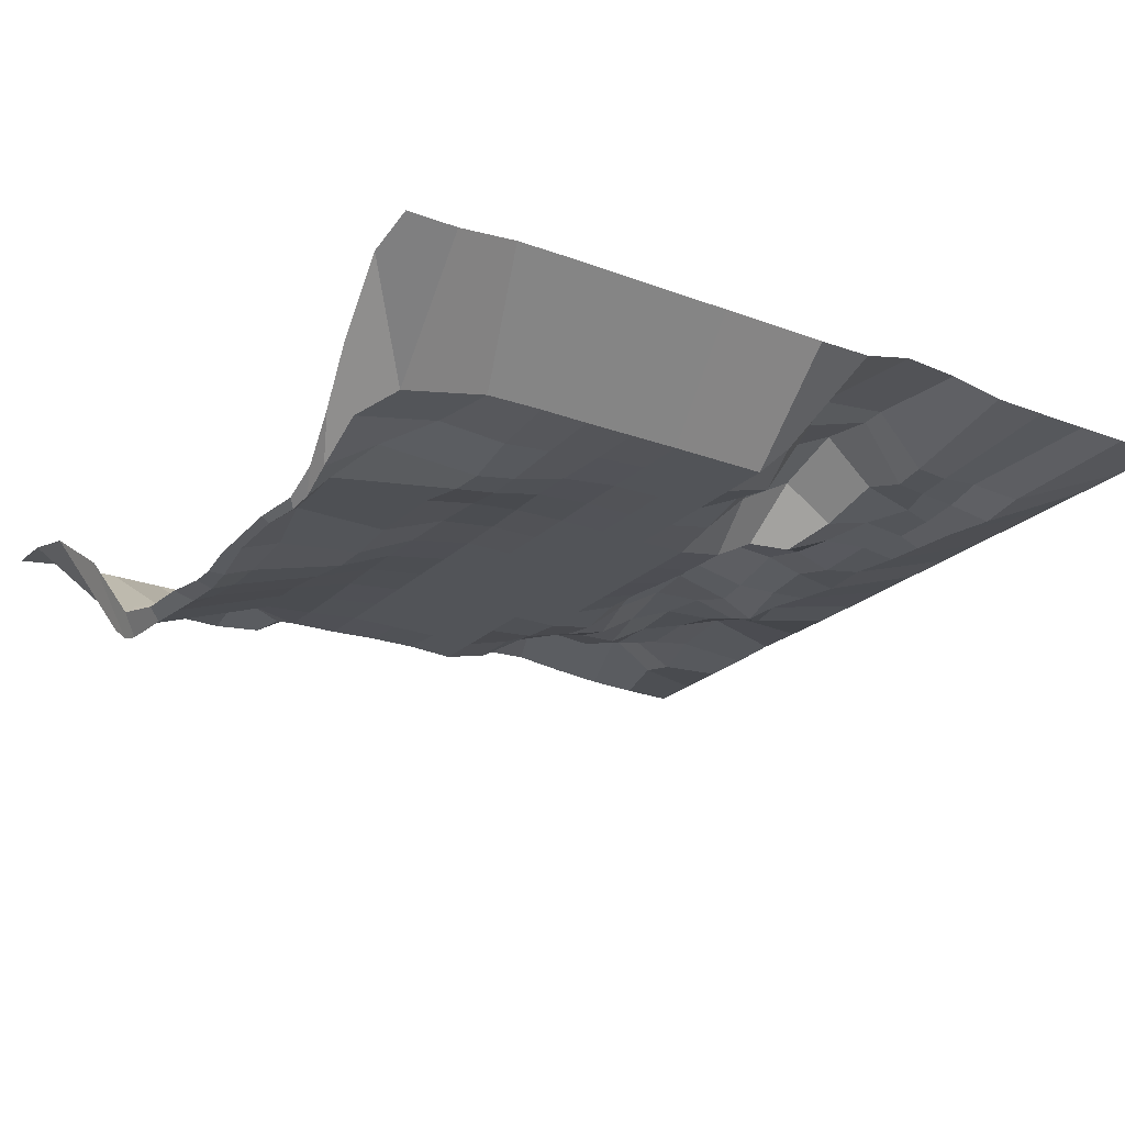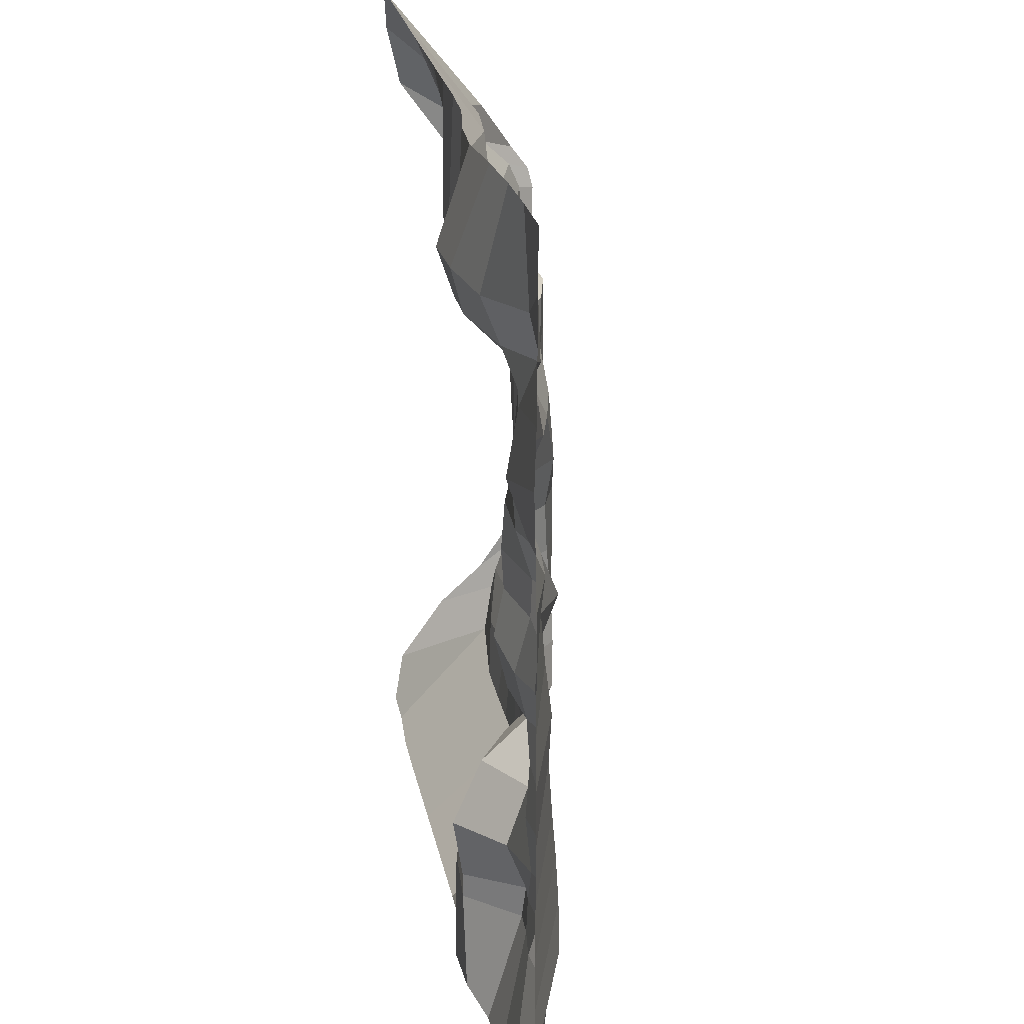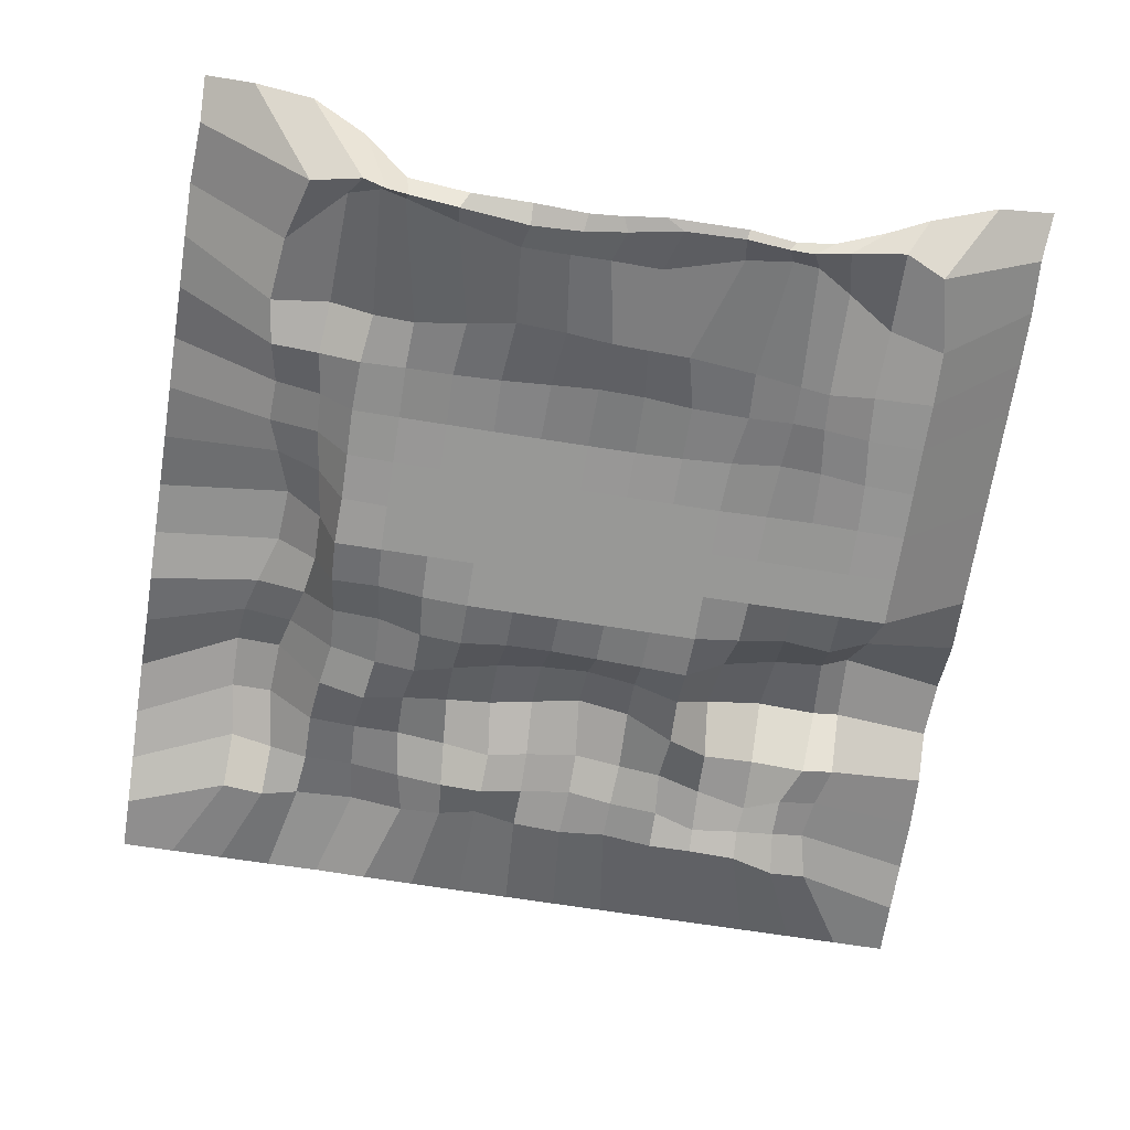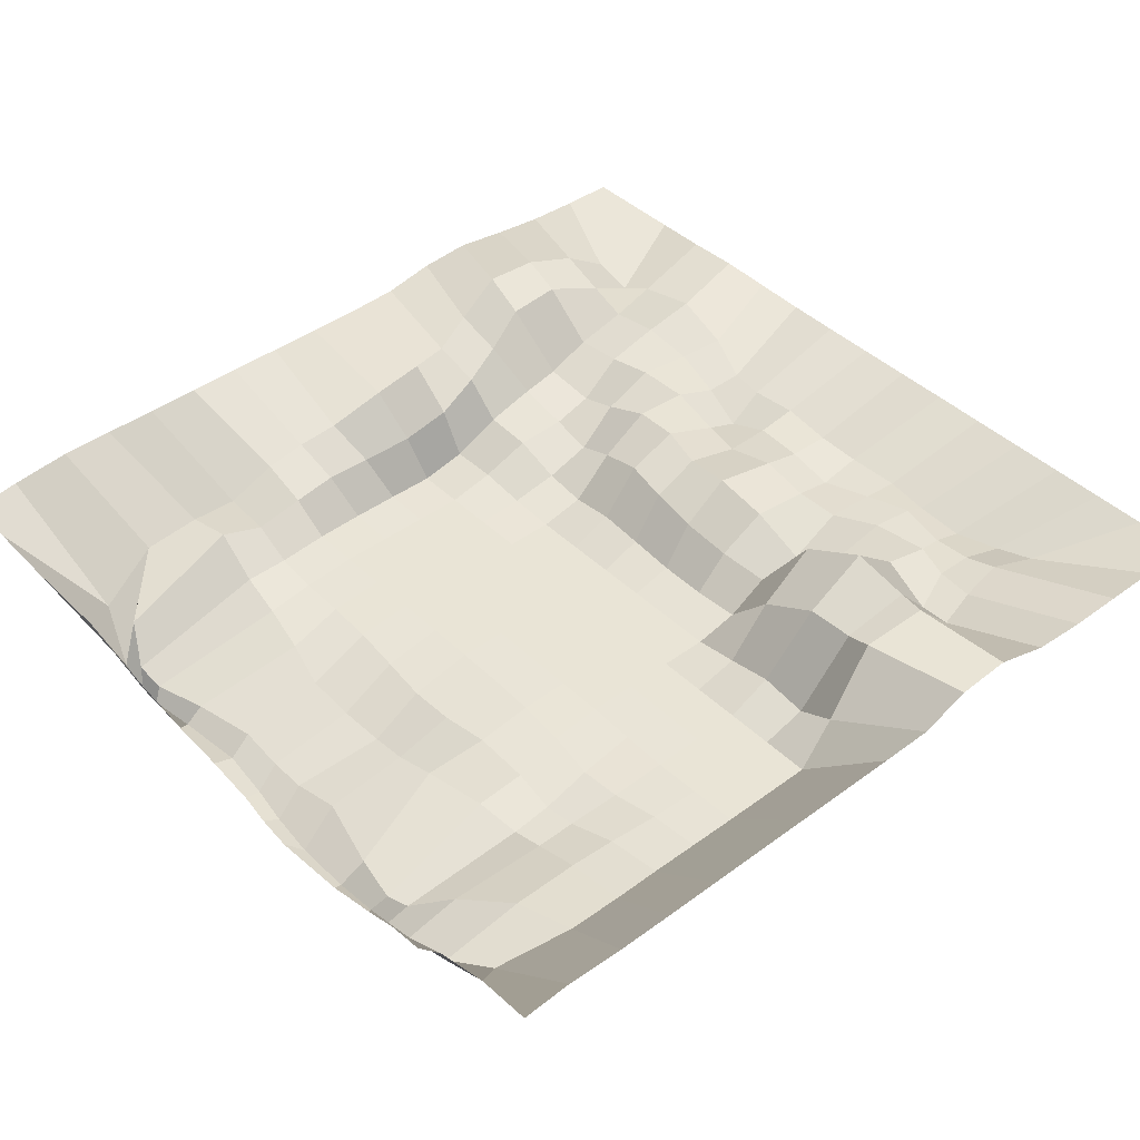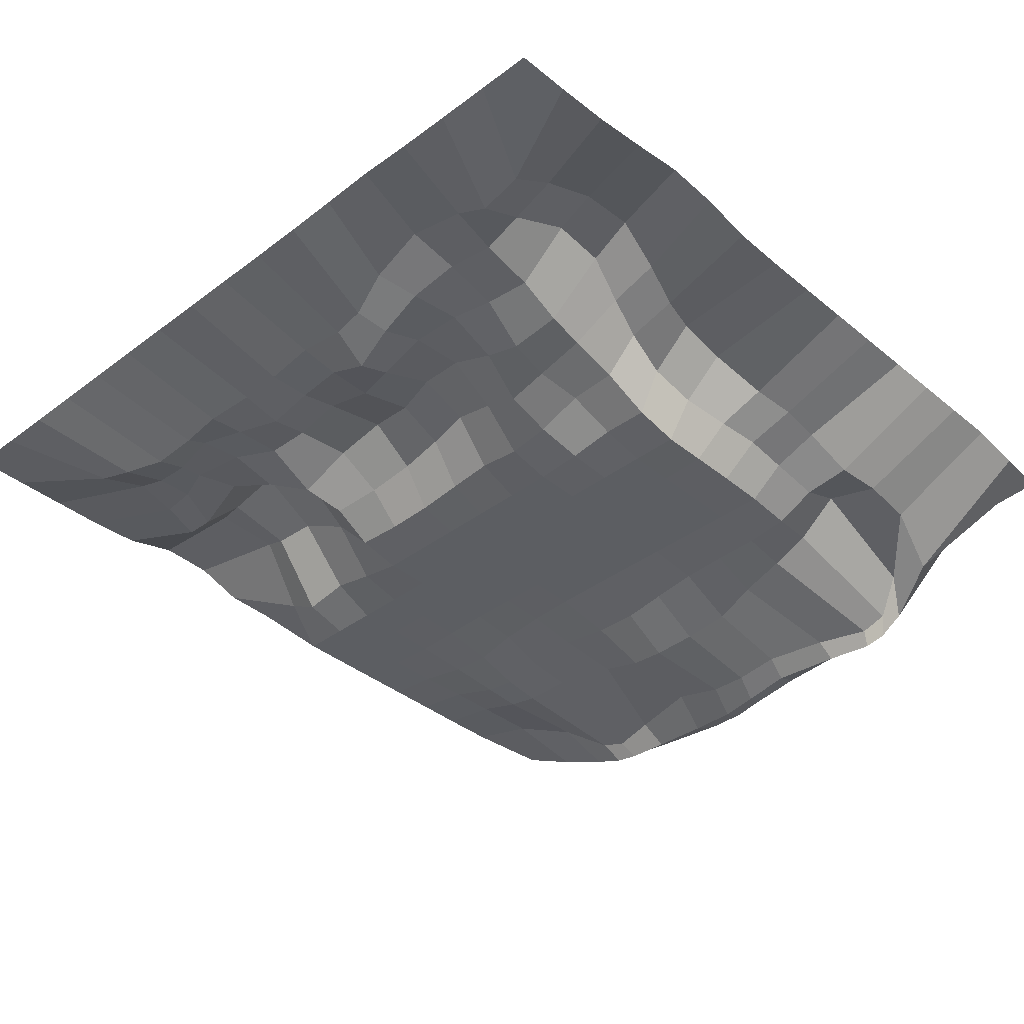
<metadata>
{"format":"obj","ext":"obj","renderer":"f3d","projection":"perspective","resolution":1024,"background":"white","views":[{"elev":-23.1,"azim":147.2,"up":"+Y"},{"elev":24.4,"azim":-100.9,"up":"+Z"},{"elev":-68.5,"azim":81.0,"up":"+Y"},{"elev":42.7,"azim":138.6,"up":"+Y"},{"elev":-37.7,"azim":-46.2,"up":"+Y"}]}
</metadata>
<code>
o Plane
v -6.632 1.421 6.632
v 6.678 1.288 6.557
v -6.632 1.421 -6.632
v 6.604 1.353 -6.585
v -6.632 1.421 0.000115
v 0 1.421 6.632
v 6.06 -1.052 0.1037
v 0 1.421 -6.632
v 0 0 0
v -6.639 1.461 3.319
v 3.316 1.421 6.632
v 6.043 -0.6263 -3.047
v -3.323 1.449 -6.611
v -6.632 1.421 -3.316
v -3.313 1.632 6.662
v 6.032 -0.6136 3.279
v 3.316 1.421 -6.632
v 0 0 -2.929
v 7.7e-05 0.00028 2.929
v -2.723 1.094 0.1326
v 3.172 -0.1765 -0.00899
v 3.021 -0.07912 2.937
v -2.887 0.6498 2.899
v -3.139 0.8219 -2.838
v 3.13 -0.2804 -3.011
v -6.632 1.429 4.973
v 4.977 1.421 6.631
v 6.36 0.516 -4.563
v -4.974 1.421 -6.632
v -6.633 1.422 -1.658
v -1.655 1.449 6.635
v 6.011 -0.887 1.424
v 1.658 1.421 -6.632
v 0 0 -4.394
v 0 0 1.465
v -4.3 0.9092 0.0834
v 1.465 0 0
v -6.633 1.426 1.657
v 1.658 1.421 6.632
v 6.111 -0.8879 -1.741
v -1.629 1.645 -6.593
v -6.632 1.421 -4.974
v -4.974 1.455 6.635
v 6.631 1.052 4.879
v 4.991 1.414 -6.624
v 0 0 -1.465
v 0.1208 0.7326 3.983
v -1.392 0.2103 0.01642
v 5.334 -0.842 0.169
v 3.055 -0.09052 1.475
v 2.955 0.2284 4.283
v 1.465 0 2.929
v 5.765 -0.7829 3.255
v -2.916 1.114 1.543
v -2.649 1.739 4.436
v -4.43 1.3 2.965
v -1.399 0.5299 2.818
v -3.17 0.8568 -4.51
v -2.675 1.032 -1.463
v -4.587 0.934 -2.891
v -1.445 0.8283 -2.852
v 2.974 -0.08689 -4.244
v 3.078 -0.1242 -1.469
v 1.483 -0.007254 -2.939
v 5.649 -0.6283 -2.876
v 5.601 -0.6506 -1.784
v 1.465 0 -1.465
v 1.477 -0.005643 -4.385
v -1.402 0.1163 -1.458
v -4.234 0.7785 -1.426
v -4.454 0.9289 -4.243
v -1.373 1.129 4.103
v -4.396 1.442 4.354
v -4.4 0.9148 1.426
v 5.564 -0.1337 4.127
v 1.58 0.5818 4.176
v 1.465 0 1.465
v 5.315 -0.7893 1.501
v -1.444 0.1301 1.472
v -1.446 1.381 -4.537
v 4.73 -0.08146 -4.215
v -6.632 1.424 5.803
v 5.936 1.387 6.569
v 6.564 1.218 -5.704
v -5.803 1.421 -6.632
v -6.632 1.421 -0.829
v -0.829 1.421 6.632
v 6.009 -1.005 0.611
v 0.829 1.421 -6.632
v 2.9e-05 9e-05 -5.126
v 0 0 0.7323
v -4.957 0.9656 0.1066
v 0.7323 0 0
v -6.636 1.44 2.485
v 2.487 1.421 6.632
v 6.023 -0.8551 -2.451
v -2.523 1.626 -6.55
v -6.632 1.421 -4.145
v -4.148 1.532 6.649
v 6.345 0.4082 3.997
v 4.145 1.421 -6.632
v 0 0 -2.197
v 2.7e-05 0.000118 3.661
v -1.954 0.828 0.09277
v 4.015 -0.5567 -0.0715
v 3.115 -0.1281 0.714
v 2.989 -0.03021 3.628
v 0.7323 0 2.929
v 3.768 -0.1508 2.901
v -2.88 1.16 0.8185
v -2.809 0.8285 3.651
v -5.184 1.53 2.887
v -2.181 0.5772 2.798
v -3.138 0.9106 -5.007
v -2.813 0.5312 -2.192
v -4.921 0.7939 -2.896
v -2.381 1.36 -2.78
v 2.93 -0.004569 -5.113
v 3.077 -0.1758 -2.343
v 0.7323 0 -2.929
v 3.738 -0.371 -3.005
v -6.634 1.435 4.149
v 4.145 1.421 6.632
v 6.226 -0.1648 -3.855
v -4.144 1.423 -6.635
v -6.633 1.422 -2.487
v -2.479 1.588 6.651
v 6.003 -0.8332 2.339
v 2.487 1.421 -6.632
v 0 0 -3.661
v 0 0 2.197
v -3.596 0.8926 0.09008
v 2.198 -0.000606 -2.1e-05
v -6.632 1.422 0.829
v 0.829 1.421 6.632
v 6.125 -0.996 -0.5046
v -0.8218 1.432 -6.633
v -6.632 1.421 -5.803
v -5.803 1.427 6.633
v 6.682 1.251 5.795
v 5.833 1.366 -6.566
v 0 0 -0.7323
v 0.2169 1.4 4.577
v -0.7323 0 0
v 5.843 -1.087 0.01383
v 3.029 -0.08307 2.211
v 2.964 0.3109 5.026
v 2.201 -0.002274 2.93
v 5.881 -1.027 3.207
v -2.872 0.8568 2.263
v -2.737 1.984 5.155
v -3.614 1.062 2.996
v -0.694 0.1817 2.897
v -3.281 1.164 -3.687
v -2.637 1.221 -0.6421
v -3.895 1.011 -2.87
v -0.7089 0.1444 -2.917
v 3.094 -0.25 -3.509
v 3.156 -0.1713 -0.7151
v 2.37 -0.1022 -2.982
v 5.909 -0.9174 -2.735
v 5.707 -0.7353 -2.474
v 5.281 -0.6825 -0.6094
v 3.941 -0.3986 -1.264
v 5.978 -0.9543 -1.71
v 1.465 -3.6e-05 -2.197
v 1.465 0 -0.7323
v 0.7323 0 -1.465
v 2.222 -0.01215 -1.471
v 1.465 -4.9e-05 -5.126
v 1.496 -0.01289 -3.66
v 0.7323 0 -4.394
v 2.235 -0.03156 -4.341
v -1.434 0.1249 -2.182
v -1.387 0.1437 -0.7213
v -1.938 0.6136 -1.442
v -0.7323 0 -1.465
v -4.367 0.925 -2.222
v -4.218 0.952 -0.7258
v -4.896 0.897 -1.416
v -3.6 0.9409 -1.475
v -4.472 1.081 -4.768
v -4.469 0.8717 -3.631
v -5.116 0.7791 -4.327
v -3.856 0.9657 -4.256
v -1.39 0.5835 3.567
v -1.372 1.336 4.889
v -2.005 1.363 4.279
v -0.6662 0.8764 3.981
v -4.388 1.22 3.739
v -4.398 1.708 5.039
v -5.121 1.08 4.379
v -3.514 1.764 4.488
v -4.284 0.6534 0.7531
v -4.459 1.166 2.165
v -4.957 0.9699 1.378
v -3.727 1.126 1.484
v 5.818 -0.6147 3.647
v 4.628 0.291 5.004
v 3.692 0.5399 4.227
v 5.937 -0.6774 3.902
v 1.468 0.02628 3.649
v 1.586 0.8005 4.952
v 0.915 0.6479 4.082
v 2.241 0.4516 4.199
v 1.465 0 0.7323
v 1.465 0 2.197
v 0.7323 0 1.465
v 2.198 -0.000634 1.465
v 5.331 -0.8611 0.7787
v 5.535 -0.7574 2.445
v 4.075 -0.4146 1.39
v 5.698 -0.9827 1.412
v -1.415 0.2449 0.7427
v -1.441 0.2259 2.134
v -2.134 0.6732 1.526
v -0.7323 0 1.465
v -1.361 1.572 -4.978
v -1.473 1.312 -3.758
v -2.455 1.663 -4.634
v -0.7002 0.1867 -4.393
v 4.497 -0.00945 -5.096
v 5.239 -0.2605 -3.466
v 3.668 -0.1271 -4.184
v 5.989 -0.3277 -4.172
v 5.954 -0.7014 -3.288
v 3.675 -0.333 -3.461
v 3.659 -0.003383 -5.116
v -0.6799 0.3203 -3.665
v -2.483 1.805 -3.721
v -2.412 1.656 -5.04
v -0.7225 0.05602 2.185
v -2.173 0.4289 2.15
v -2.07 0.8817 0.8059
v 5.802 -0.9923 2.464
v 3.909 -0.2623 2.118
v 4.063 -0.4976 0.627
v 2.199 -0.001384 2.197
v 0.7323 0 2.197
v 0.7323 0 0.7323
v 2.251 0.718 4.922
v 1.019 1.005 4.786
v 0.7413 0.03095 3.643
v 5.663 -0.1333 4.7
v 3.665 0.2644 5.111
v 3.73 0.06667 3.533
v -3.669 1.171 2.262
v -5.128 1.251 2.028
v -4.849 1.005 0.7824
v -3.591 1.94 5.146
v -5.14 1.227 5.042
v -5.136 1.36 3.817
v -0.6499 1.475 4.639
v -2.014 1.577 5.064
v -2.132 0.8214 3.54
v -4.061 0.9604 -3.68
v -4.922 0.7507 -3.648
v -5.176 0.9376 -4.928
v -3.594 1.111 -0.7394
v -4.942 0.8682 -0.6737
v -4.959 0.8553 -2.218
v -0.7323 0 -0.7323
v -1.888 0.7442 -0.6649
v -2.077 0.4706 -2.171
v 2.339 -0.0936 -3.618
v 0.7323 -2e-06 -3.661
v 0.7323 0 -5.126
v 2.201 -0.002265 -0.7344
v 0.7323 0 -0.7323
v 0.7323 0 -2.197
v 5.963 -0.9944 -0.798
v 3.993 -0.5344 -0.6175
v 3.817 -0.2955 -2.301
v 5.928 -0.9692 -2.35
v 2.273 -0.03862 -2.233
v 2.198 -0.002107 -5.119
v -0.7321 0.000848 -2.197
v -3.645 0.9014 -2.156
v -3.792 0.9763 -4.845
v -0.695 0.1666 3.639
v -3.565 1.032 3.735
v -3.718 0.8917 0.7197
v 5.903 -0.9498 3.533
v 2.204 -0.002679 3.661
v 2.197 0 0.7323
v 5.75 -1.067 0.6481
v -0.7323 0 0.7323
v -0.6132 0.5721 -5.045
v 5.663 -0.1451 -4.83
f 289 84 4 141
f 288 90 8 137
f 287 91 9 144
f 286 88 7 145
f 285 106 21 133
f 284 107 22 148
f 283 100 16 149
f 282 110 20 132
f 281 111 23 152
f 280 103 19 153
f 279 114 13 125
f 278 115 24 156
f 277 102 18 157
f 276 118 17 129
f 275 119 25 160
f 274 96 12 161
f 273 162 65 121
f 272 163 66 164
f 271 136 40 165
f 270 166 64 120
f 269 167 67 168
f 268 159 63 169
f 267 170 33 89
f 266 171 68 172
f 265 158 62 173
f 264 174 61 117
f 263 175 69 176
f 262 142 46 177
f 261 178 60 116
f 260 179 70 180
f 259 155 59 181
f 258 182 29 85
f 257 183 71 184
f 256 154 58 185
f 255 186 57 113
f 254 187 72 188
f 253 143 47 189
f 252 190 56 112
f 251 191 73 192
f 250 151 55 193
f 249 194 36 92
f 248 195 74 196
f 247 150 54 197
f 246 198 53 109
f 245 199 75 200
f 244 140 44 201
f 243 202 52 108
f 242 203 76 204
f 241 147 51 205
f 240 206 37 93
f 239 207 77 208
f 238 146 50 209
f 237 210 49 105
f 236 211 78 212
f 235 128 32 213
f 234 214 48 104
f 233 215 79 216
f 232 131 35 217
f 231 218 41 97
f 230 219 80 220
f 229 130 34 221
f 228 222 45 101
f 227 223 81 224
f 226 124 28 225
f 223 226 225 81
f 65 161 226 223
f 161 12 124 226
f 158 227 224 62
f 25 121 227 158
f 121 65 223 227
f 118 228 101 17
f 62 224 228 118
f 224 81 222 228
f 219 229 221 80
f 61 157 229 219
f 157 18 130 229
f 154 230 220 58
f 24 117 230 154
f 117 61 219 230
f 114 231 97 13
f 58 220 231 114
f 220 80 218 231
f 215 232 217 79
f 57 153 232 215
f 153 19 131 232
f 150 233 216 54
f 23 113 233 150
f 113 57 215 233
f 110 234 104 20
f 54 216 234 110
f 216 79 214 234
f 211 235 213 78
f 53 149 235 211
f 149 16 128 235
f 146 236 212 50
f 22 109 236 146
f 109 53 211 236
f 106 237 105 21
f 50 212 237 106
f 212 78 210 237
f 207 238 209 77
f 52 148 238 207
f 148 22 146 238
f 131 239 208 35
f 19 108 239 131
f 108 52 207 239
f 91 240 93 9
f 35 208 240 91
f 208 77 206 240
f 203 241 205 76
f 39 95 241 203
f 95 11 147 241
f 143 242 204 47
f 6 135 242 143
f 135 39 203 242
f 103 243 108 19
f 47 204 243 103
f 204 76 202 243
f 199 244 201 75
f 27 83 244 199
f 83 2 140 244
f 147 245 200 51
f 11 123 245 147
f 123 27 199 245
f 107 246 109 22
f 51 200 246 107
f 200 75 198 246
f 195 247 197 74
f 56 152 247 195
f 152 23 150 247
f 94 248 196 38
f 10 112 248 94
f 112 56 195 248
f 134 249 92 5
f 38 196 249 134
f 196 74 194 249
f 191 250 193 73
f 43 99 250 191
f 99 15 151 250
f 82 251 192 26
f 1 139 251 82
f 139 43 191 251
f 122 252 112 10
f 26 192 252 122
f 192 73 190 252
f 187 253 189 72
f 31 87 253 187
f 87 6 143 253
f 151 254 188 55
f 15 127 254 151
f 127 31 187 254
f 111 255 113 23
f 55 188 255 111
f 188 72 186 255
f 183 256 185 71
f 60 156 256 183
f 156 24 154 256
f 98 257 184 42
f 14 116 257 98
f 116 60 183 257
f 138 258 85 3
f 42 184 258 138
f 184 71 182 258
f 179 259 181 70
f 36 132 259 179
f 132 20 155 259
f 86 260 180 30
f 5 92 260 86
f 92 36 179 260
f 126 261 116 14
f 30 180 261 126
f 180 70 178 261
f 175 262 177 69
f 48 144 262 175
f 144 9 142 262
f 155 263 176 59
f 20 104 263 155
f 104 48 175 263
f 115 264 117 24
f 59 176 264 115
f 176 69 174 264
f 171 265 173 68
f 64 160 265 171
f 160 25 158 265
f 130 266 172 34
f 18 120 266 130
f 120 64 171 266
f 90 267 89 8
f 34 172 267 90
f 172 68 170 267
f 167 268 169 67
f 37 133 268 167
f 133 21 159 268
f 142 269 168 46
f 9 93 269 142
f 93 37 167 269
f 102 270 120 18
f 46 168 270 102
f 168 67 166 270
f 163 271 165 66
f 49 145 271 163
f 145 7 136 271
f 159 272 164 63
f 21 105 272 159
f 105 49 163 272
f 119 273 121 25
f 63 164 273 119
f 164 66 162 273
f 162 274 161 65
f 66 165 274 162
f 165 40 96 274
f 166 275 160 64
f 67 169 275 166
f 169 63 119 275
f 170 276 129 33
f 68 173 276 170
f 173 62 118 276
f 174 277 157 61
f 69 177 277 174
f 177 46 102 277
f 178 278 156 60
f 70 181 278 178
f 181 59 115 278
f 182 279 125 29
f 71 185 279 182
f 185 58 114 279
f 186 280 153 57
f 72 189 280 186
f 189 47 103 280
f 190 281 152 56
f 73 193 281 190
f 193 55 111 281
f 194 282 132 36
f 74 197 282 194
f 197 54 110 282
f 198 283 149 53
f 75 201 283 198
f 201 44 100 283
f 202 284 148 52
f 76 205 284 202
f 205 51 107 284
f 206 285 133 37
f 77 209 285 206
f 209 50 106 285
f 210 286 145 49
f 78 213 286 210
f 213 32 88 286
f 214 287 144 48
f 79 217 287 214
f 217 35 91 287
f 218 288 137 41
f 80 221 288 218
f 221 34 90 288
f 222 289 141 45
f 81 225 289 222
f 225 28 84 289

</code>
